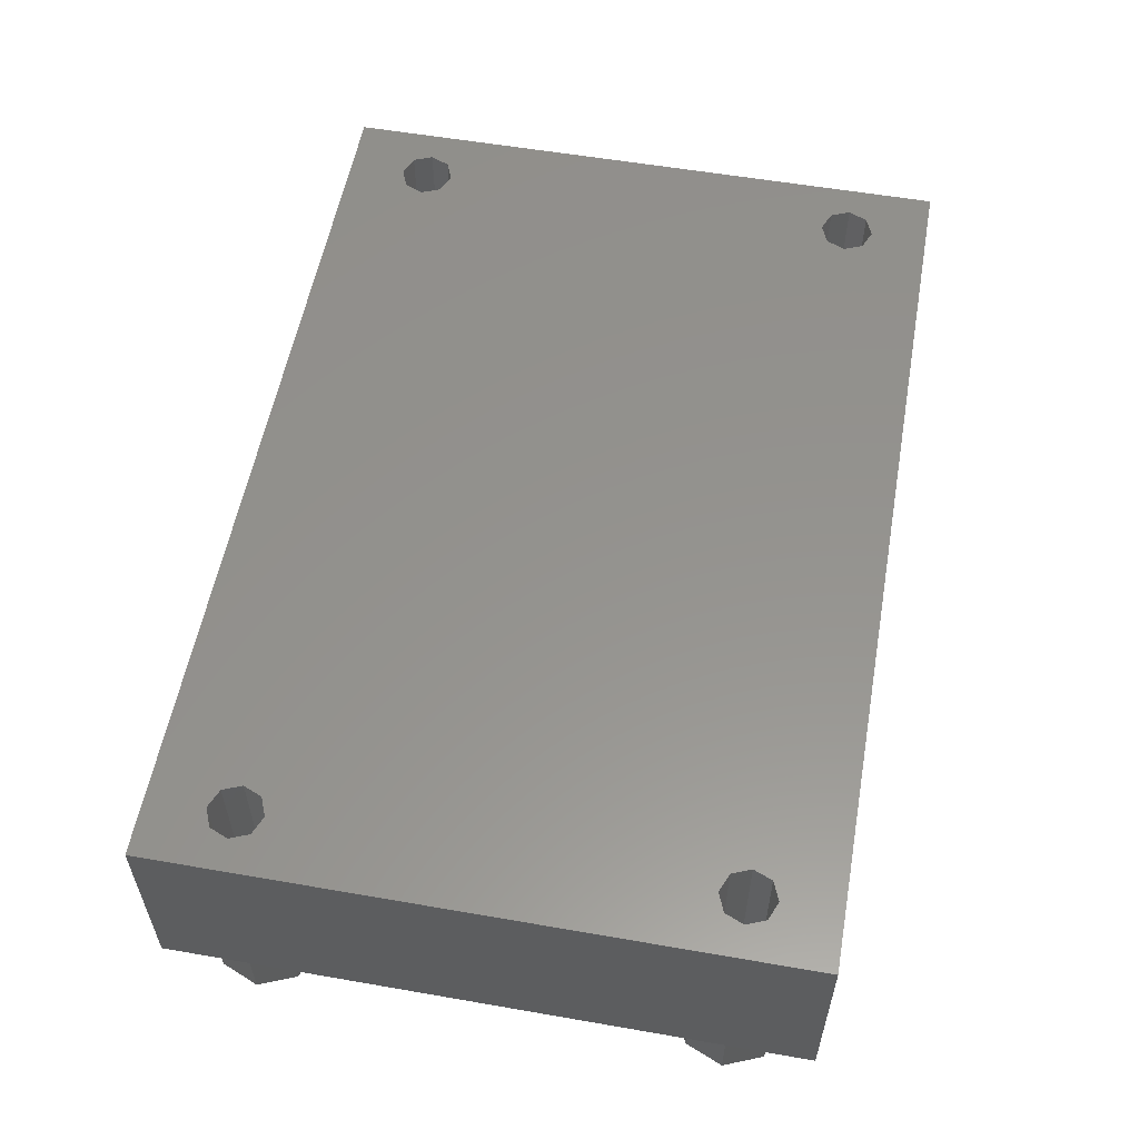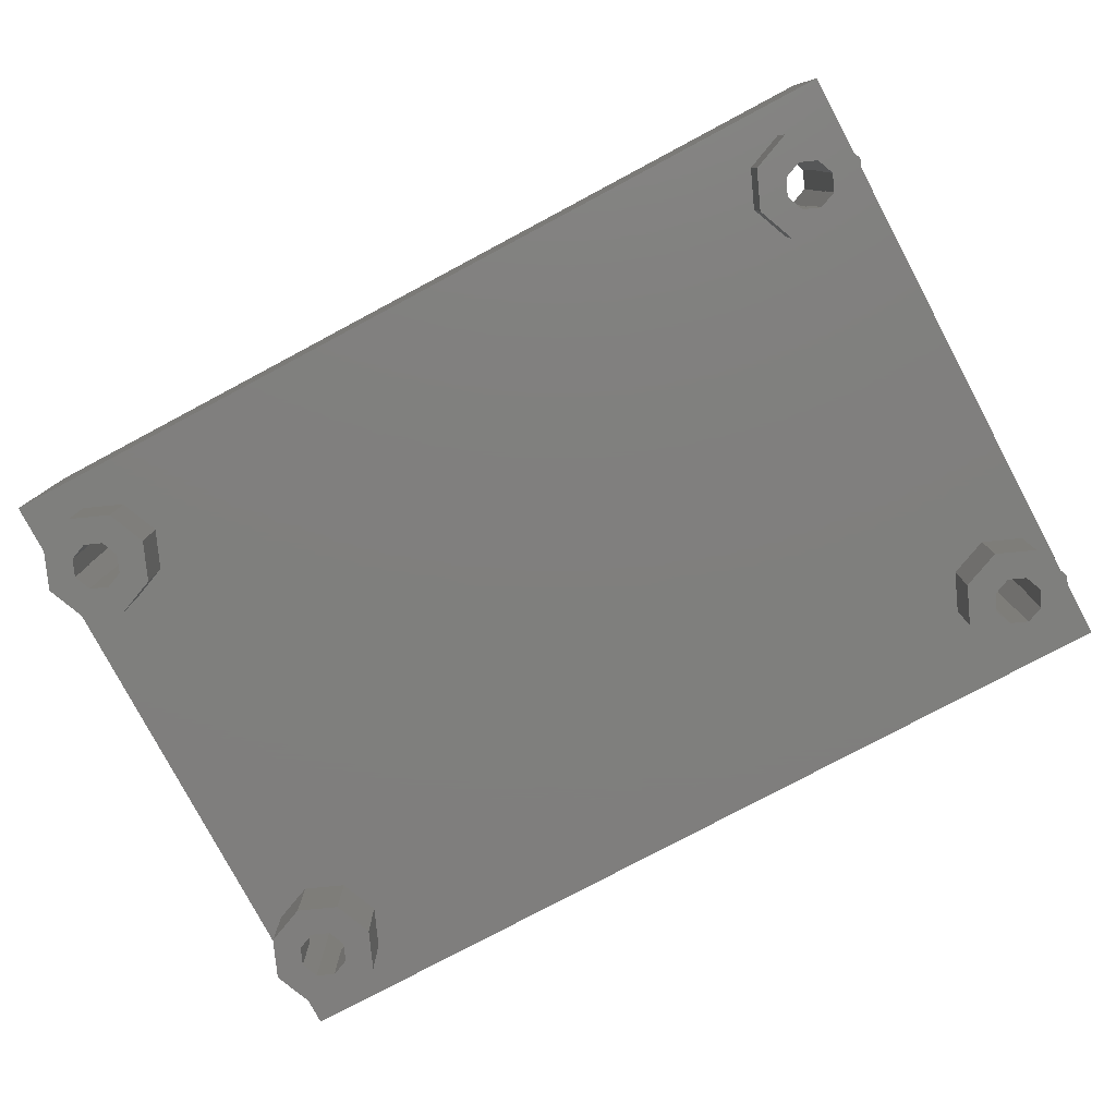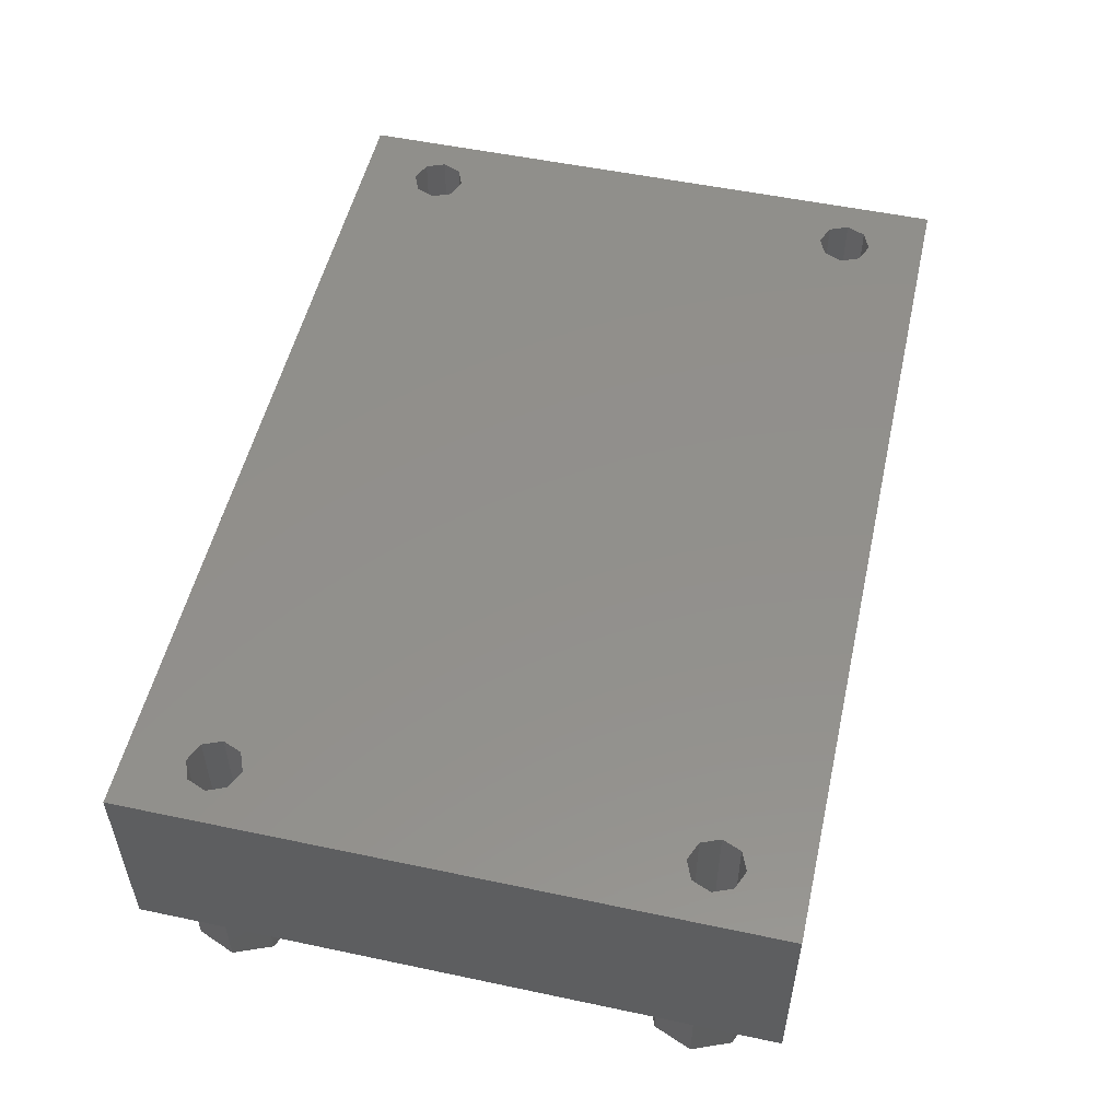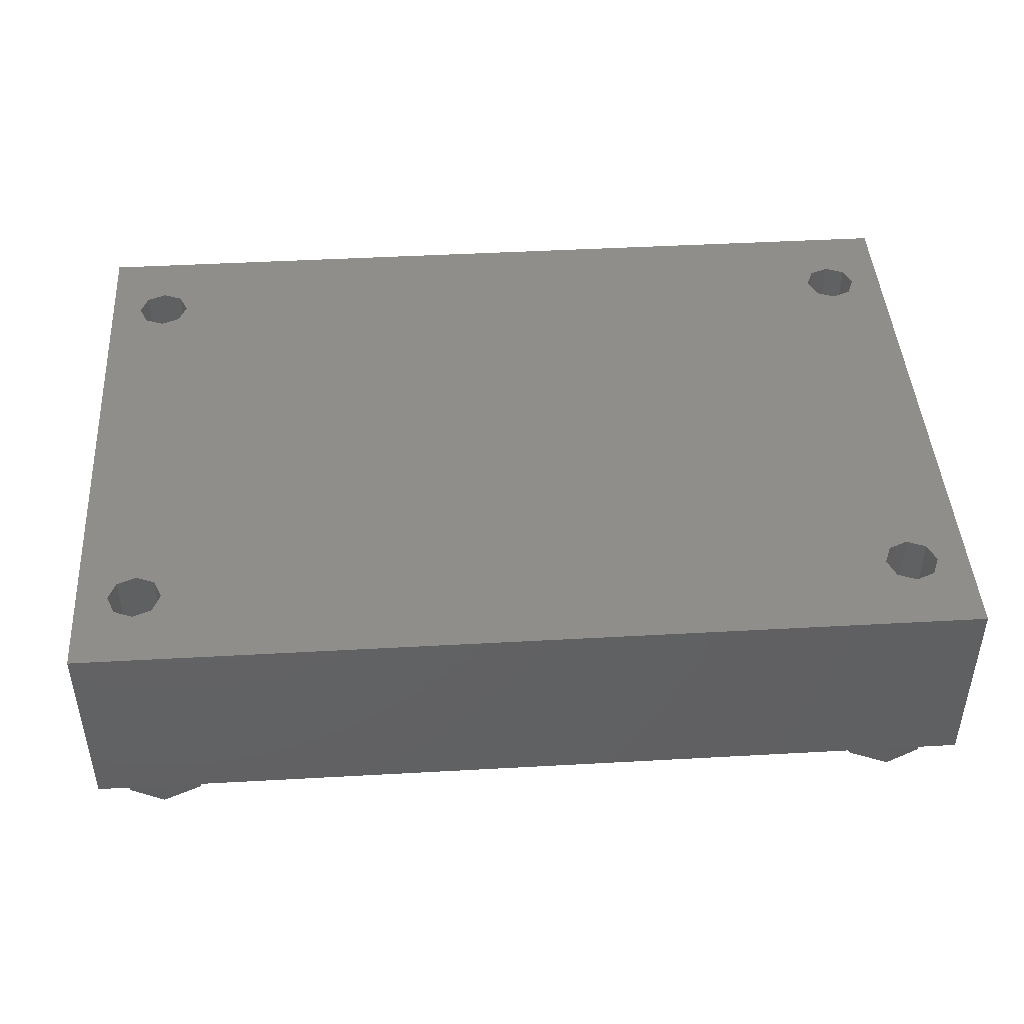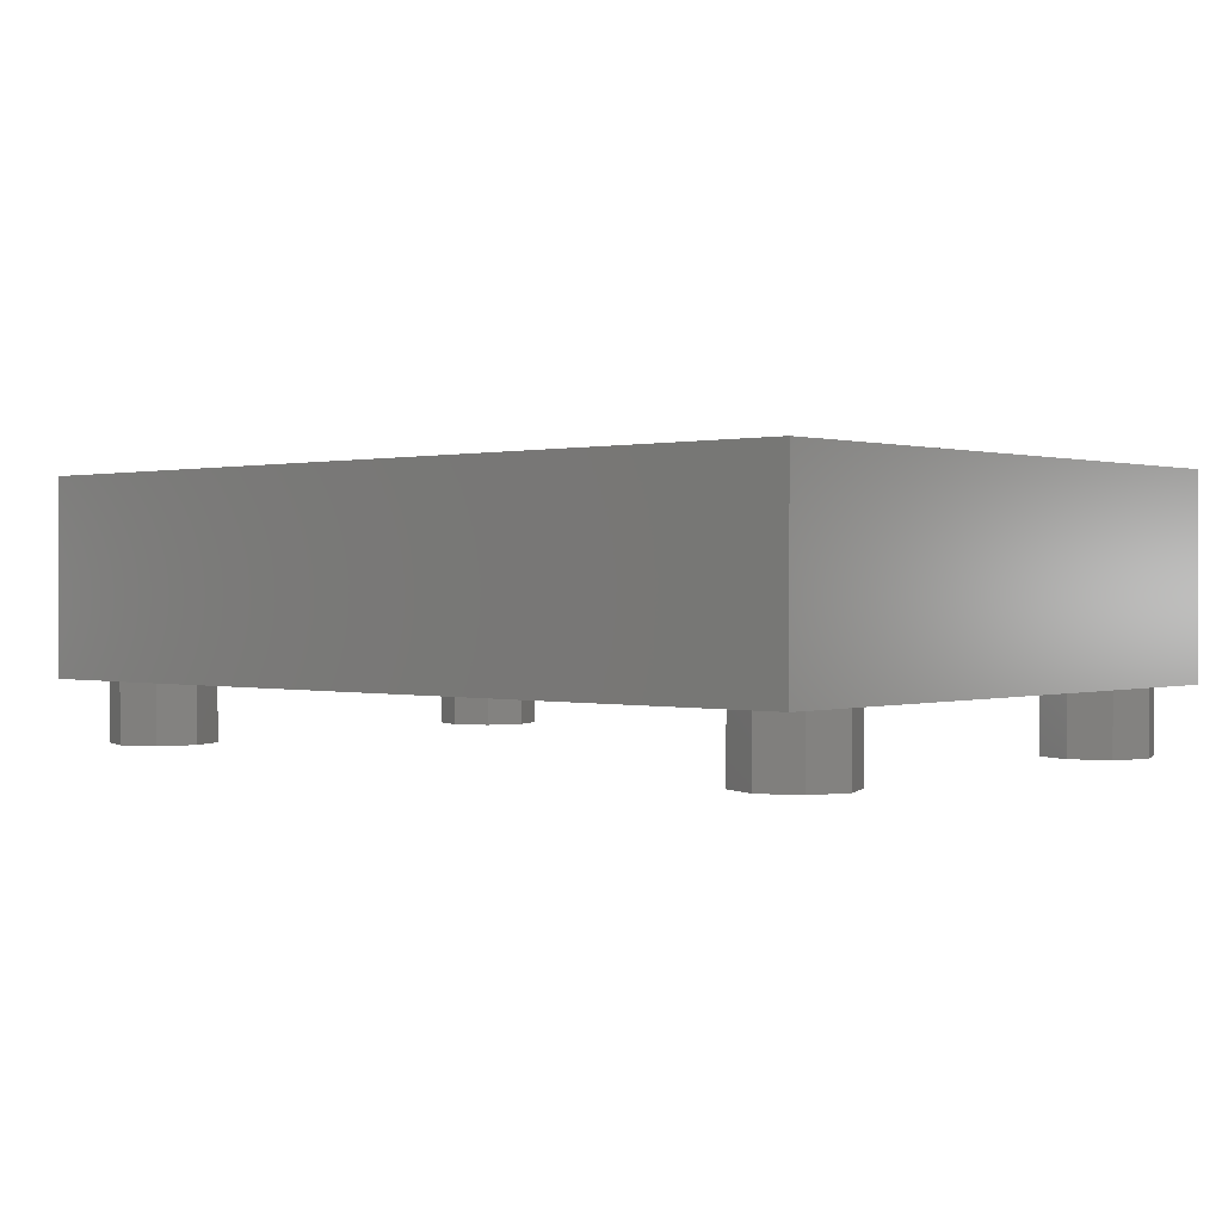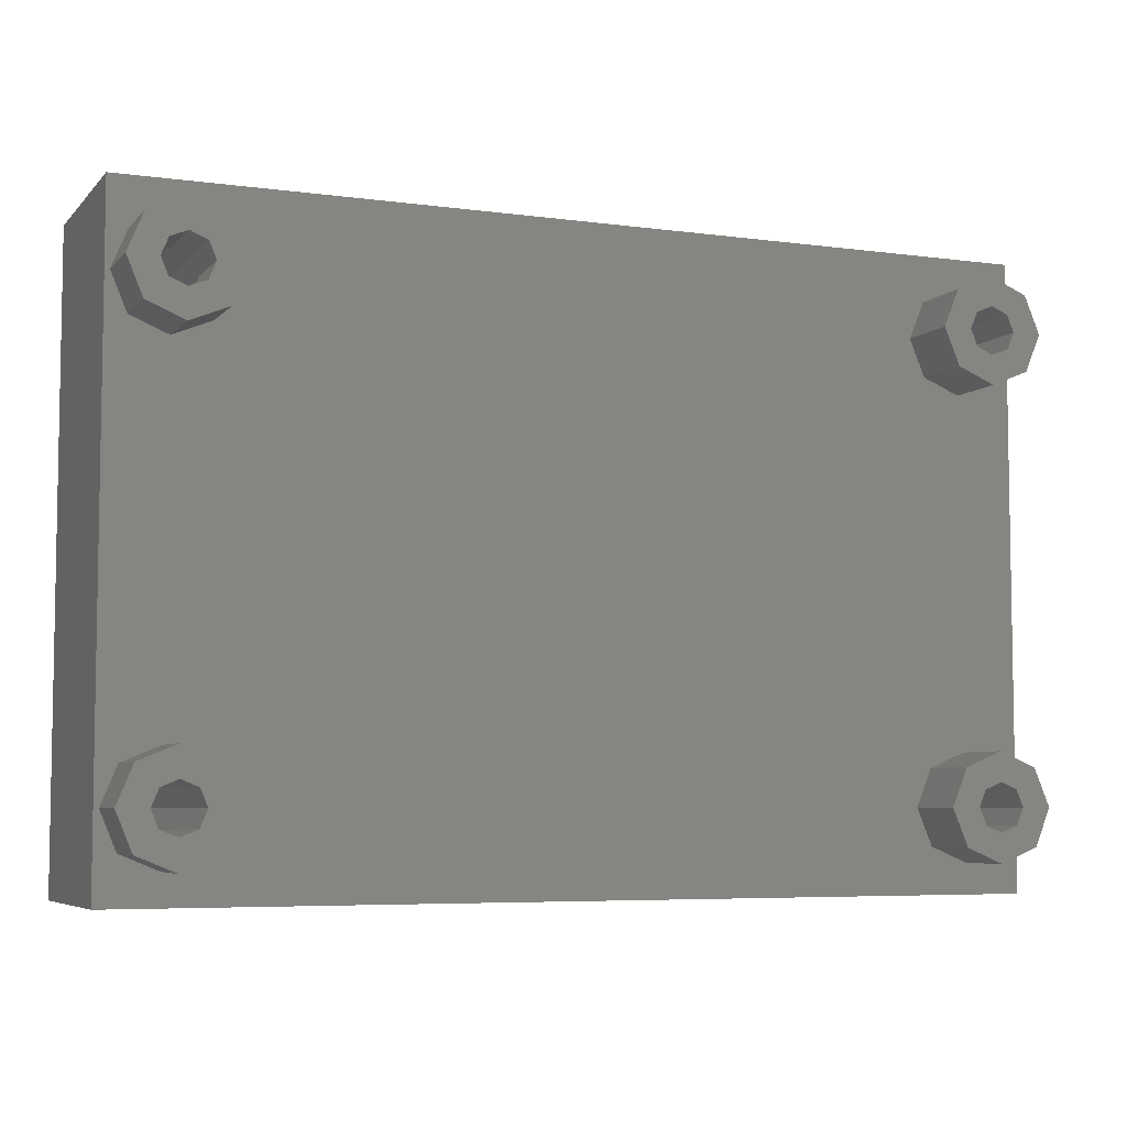
<metadata>
{"format":"stl","ext":"stl","renderer":"f3d","projection":"perspective","resolution":1024,"background":"white","views":[{"elev":56.3,"azim":-79.7,"up":"+Z"},{"elev":-79.1,"azim":-152.0,"up":"+Z"},{"elev":52.7,"azim":-77.2,"up":"+Z"},{"elev":44.8,"azim":-3.7,"up":"+Z"},{"elev":0.6,"azim":41.7,"up":"+Z"},{"elev":-5.9,"azim":157.6,"up":"+Y"}]}
</metadata>
<code>
# stl→obj: 200 verts, 412 faces
v -28 -19.4 -6.2
v -28 19.4 6.2
v -28 19.4 -6.2
v -28 -19.4 6.2
v -23.23 -13.03 6.2
v 23.23 -13.03 6.2
v -23.23 13.03 6.2
v -22.75 -14.2 6.2
v -24.4 12.55 6.2
v -24.4 -12.55 6.2
v -25.57 13.03 6.2
v -25.57 -13.03 6.2
v -26.05 14.2 6.2
v -26.05 -14.2 6.2
v 25.57 13.03 6.2
v 26.05 -14.2 6.2
v 26.05 14.2 6.2
v 25.57 -13.03 6.2
v 24.4 12.55 6.2
v 24.4 -12.55 6.2
v 23.23 13.03 6.2
v -22.75 14.2 6.2
v 22.75 14.2 6.2
v 28 19.4 6.2
v 28 -19.4 6.2
v 25.57 15.37 6.2
v 24.4 15.85 6.2
v 23.23 15.37 6.2
v -23.23 15.37 6.2
v -25.57 15.37 6.2
v -24.4 15.85 6.2
v 25.57 -15.37 6.2
v 24.4 -15.85 6.2
v 23.23 -15.37 6.2
v 22.75 -14.2 6.2
v -23.23 -15.37 6.2
v -24.4 -15.85 6.2
v -25.57 -15.37 6.2
v 28 19.4 -6.2
v 28 -19.4 -6.2
v -22.07 11.87 -6.2
v 22.07 11.87 -6.2
v -22.07 -11.87 -6.2
v -21.1 14.2 -6.2
v -24.4 -10.9 -6.2
v -24.4 10.9 -6.2
v -26.73 -11.87 -6.2
v -26.73 11.87 -6.2
v -27.7 -14.2 -6.2
v -27.7 14.2 -6.2
v 26.73 -11.87 -6.2
v 27.7 14.2 -6.2
v 27.7 -14.2 -6.2
v 26.73 11.87 -6.2
v 24.4 -10.9 -6.2
v 24.4 10.9 -6.2
v 22.07 -11.87 -6.2
v -21.1 -14.2 -6.2
v 21.1 -14.2 -6.2
v 26.73 -16.53 -6.2
v 24.4 -17.5 -6.2
v 22.07 -16.53 -6.2
v -22.07 -16.53 -6.2
v -26.73 -16.53 -6.2
v -24.4 -17.5 -6.2
v 26.73 16.53 -6.2
v 24.4 17.5 -6.2
v 22.07 16.53 -6.2
v 21.1 14.2 -6.2
v -22.07 16.53 -6.2
v -24.4 17.5 -6.2
v -26.73 16.53 -6.2
v -23.23 15.37 -6.2
v -22.91 14.2 -6.2
v -22.75 14.2 -6.2
v -23.35 15.25 -6.2
v -24.4 15.85 -6.2
v -24.4 15.69 -6.2
v -25.45 15.25 -6.2
v -25.57 15.37 -6.2
v -25.89 14.2 -6.2
v -26.05 14.2 -6.2
v -23.23 13.03 -6.2
v -23.35 13.15 -6.2
v -24.4 12.71 -6.2
v -24.4 12.55 -6.2
v -25.45 13.15 -6.2
v -25.57 13.03 -6.2
v 25.57 15.37 -6.2
v 25.89 14.2 -6.2
v 26.05 14.2 -6.2
v 25.45 15.25 -6.2
v 24.4 15.85 -6.2
v 24.4 15.69 -6.2
v 23.35 15.25 -6.2
v 23.23 15.37 -6.2
v 22.91 14.2 -6.2
v 22.75 14.2 -6.2
v 25.57 13.03 -6.2
v 25.45 13.15 -6.2
v 24.4 12.71 -6.2
v 24.4 12.55 -6.2
v 23.35 13.15 -6.2
v 23.23 13.03 -6.2
v -23.23 -13.03 -6.2
v -22.91 -14.2 -6.2
v -22.75 -14.2 -6.2
v -23.35 -13.15 -6.2
v -24.4 -12.55 -6.2
v -24.4 -12.71 -6.2
v -25.45 -13.15 -6.2
v -25.57 -13.03 -6.2
v -25.89 -14.2 -6.2
v -26.05 -14.2 -6.2
v -23.23 -15.37 -6.2
v -23.35 -15.25 -6.2
v -24.4 -15.69 -6.2
v -24.4 -15.85 -6.2
v -25.45 -15.25 -6.2
v -25.57 -15.37 -6.2
v 25.57 -13.03 -6.2
v 25.89 -14.2 -6.2
v 26.05 -14.2 -6.2
v 25.45 -13.15 -6.2
v 24.4 -12.55 -6.2
v 24.4 -12.71 -6.2
v 23.35 -13.15 -6.2
v 23.23 -13.03 -6.2
v 22.91 -14.2 -6.2
v 22.75 -14.2 -6.2
v 25.57 -15.37 -6.2
v 25.45 -15.25 -6.2
v 24.4 -15.69 -6.2
v 24.4 -15.85 -6.2
v 23.35 -15.25 -6.2
v 23.23 -15.37 -6.2
v -22.07 16.53 -10.2
v -21.1 14.2 -10.2
v -27.7 14.2 -10.2
v -26.73 16.53 -10.2
v -24.4 17.5 -10.2
v -22.91 14.2 -10.2
v -22.07 11.87 -10.2
v -23.35 13.15 -10.2
v -24.4 10.9 -10.2
v -24.4 12.71 -10.2
v -25.45 13.15 -10.2
v -26.73 11.87 -10.2
v -25.89 14.2 -10.2
v -23.35 15.25 -10.2
v -24.4 15.69 -10.2
v -25.45 15.25 -10.2
v 26.73 16.53 -10.2
v 27.7 14.2 -10.2
v 21.1 14.2 -10.2
v 22.07 16.53 -10.2
v 24.4 17.5 -10.2
v 25.89 14.2 -10.2
v 26.73 11.87 -10.2
v 25.45 13.15 -10.2
v 24.4 10.9 -10.2
v 24.4 12.71 -10.2
v 23.35 13.15 -10.2
v 22.07 11.87 -10.2
v 22.91 14.2 -10.2
v 25.45 15.25 -10.2
v 24.4 15.69 -10.2
v 23.35 15.25 -10.2
v -22.07 -11.87 -10.2
v -21.1 -14.2 -10.2
v -27.7 -14.2 -10.2
v -26.73 -11.87 -10.2
v -24.4 -10.9 -10.2
v -22.91 -14.2 -10.2
v -22.07 -16.53 -10.2
v -23.35 -15.25 -10.2
v -24.4 -17.5 -10.2
v -24.4 -15.69 -10.2
v -25.45 -15.25 -10.2
v -26.73 -16.53 -10.2
v -25.89 -14.2 -10.2
v -23.35 -13.15 -10.2
v -24.4 -12.71 -10.2
v -25.45 -13.15 -10.2
v 26.73 -11.87 -10.2
v 27.7 -14.2 -10.2
v 21.1 -14.2 -10.2
v 22.07 -11.87 -10.2
v 24.4 -10.9 -10.2
v 25.89 -14.2 -10.2
v 26.73 -16.53 -10.2
v 25.45 -15.25 -10.2
v 24.4 -17.5 -10.2
v 24.4 -15.69 -10.2
v 23.35 -15.25 -10.2
v 22.07 -16.53 -10.2
v 22.91 -14.2 -10.2
v 25.45 -13.15 -10.2
v 24.4 -12.71 -10.2
v 23.35 -13.15 -10.2
f 1 2 3
f 2 1 4
f 5 6 7
f 6 5 8
f 9 5 7
f 9 10 5
f 11 10 9
f 11 12 10
f 13 12 11
f 12 13 14
f 15 16 17
f 15 18 16
f 19 18 15
f 19 20 18
f 21 20 19
f 21 6 20
f 22 21 23
f 7 21 22
f 24 17 25
f 24 26 17
f 24 27 26
f 24 28 27
f 21 7 6
f 28 22 23
f 29 28 24
f 28 29 22
f 2 29 24
f 13 2 14
f 30 2 13
f 31 2 30
f 29 2 31
f 16 25 17
f 32 25 16
f 33 25 32
f 34 25 33
f 6 8 35
f 35 8 34
f 36 34 8
f 34 36 25
f 4 36 37
f 36 4 25
f 38 4 37
f 14 4 38
f 4 14 2
f 25 39 24
f 39 25 40
f 39 2 24
f 2 39 3
f 41 42 43
f 42 41 44
f 45 41 43
f 45 46 41
f 47 46 45
f 47 48 46
f 49 48 47
f 48 49 50
f 51 52 53
f 51 54 52
f 55 54 51
f 55 56 54
f 57 56 55
f 57 42 56
f 58 57 59
f 43 57 58
f 40 53 39
f 40 60 53
f 40 61 60
f 40 62 61
f 57 43 42
f 62 58 59
f 63 62 40
f 62 63 58
f 1 63 40
f 49 1 50
f 64 1 49
f 65 1 64
f 63 1 65
f 52 39 53
f 66 39 52
f 67 39 66
f 68 39 67
f 42 44 69
f 69 44 68
f 70 68 44
f 68 70 39
f 3 70 71
f 70 3 39
f 72 3 71
f 50 3 72
f 3 50 1
f 73 74 75
f 73 76 74
f 77 76 73
f 77 78 76
f 77 79 78
f 80 79 77
f 80 81 79
f 81 80 82
f 74 83 75
f 84 83 74
f 85 83 84
f 85 86 83
f 87 86 85
f 87 88 86
f 81 88 87
f 88 81 82
f 89 90 91
f 89 92 90
f 93 92 89
f 93 94 92
f 93 95 94
f 96 95 93
f 96 97 95
f 97 96 98
f 90 99 91
f 100 99 90
f 101 99 100
f 101 102 99
f 103 102 101
f 103 104 102
f 97 104 103
f 104 97 98
f 105 106 107
f 105 108 106
f 109 108 105
f 109 110 108
f 109 111 110
f 112 111 109
f 112 113 111
f 113 112 114
f 106 115 107
f 116 115 106
f 117 115 116
f 117 118 115
f 119 118 117
f 119 120 118
f 113 120 119
f 120 113 114
f 121 122 123
f 121 124 122
f 125 124 121
f 125 126 124
f 125 127 126
f 128 127 125
f 128 129 127
f 129 128 130
f 122 131 123
f 132 131 122
f 133 131 132
f 133 134 131
f 135 134 133
f 135 136 134
f 129 136 135
f 136 129 130
f 1 25 4
f 25 1 40
f 75 29 73
f 29 75 22
f 13 80 30
f 80 13 82
f 80 31 30
f 31 80 77
f 77 29 31
f 29 77 73
f 83 9 7
f 9 83 86
f 11 82 13
f 82 11 88
f 83 22 75
f 22 83 7
f 86 11 9
f 11 86 88
f 91 26 89
f 26 91 17
f 23 96 28
f 96 23 98
f 96 27 28
f 27 96 93
f 93 26 27
f 26 93 89
f 99 19 15
f 19 99 102
f 21 98 23
f 98 21 104
f 99 17 91
f 17 99 15
f 102 21 19
f 21 102 104
f 107 5 105
f 5 107 8
f 14 112 12
f 112 14 114
f 109 5 10
f 5 109 105
f 112 10 12
f 10 112 109
f 115 8 107
f 8 115 36
f 115 37 36
f 37 115 118
f 118 38 37
f 38 118 120
f 38 114 14
f 114 38 120
f 123 18 121
f 18 123 16
f 35 128 6
f 128 35 130
f 125 18 20
f 18 125 121
f 128 20 6
f 20 128 125
f 34 130 35
f 130 34 136
f 131 16 123
f 16 131 32
f 134 34 33
f 34 134 136
f 131 33 32
f 33 131 134
f 44 137 70
f 137 44 138
f 139 72 140
f 72 139 50
f 137 71 70
f 71 137 141
f 142 138 143
f 138 142 137
f 143 144 142
f 145 144 143
f 145 146 144
f 145 147 146
f 147 148 149
f 148 147 145
f 150 137 142
f 151 137 150
f 151 141 137
f 152 141 151
f 152 140 141
f 149 140 152
f 139 149 148
f 149 139 140
f 141 72 71
f 72 141 140
f 145 41 46
f 41 145 143
f 148 50 139
f 50 148 48
f 148 46 48
f 46 148 145
f 41 138 44
f 138 41 143
f 52 153 66
f 153 52 154
f 155 68 156
f 68 155 69
f 153 67 66
f 67 153 157
f 158 154 159
f 154 158 153
f 159 160 158
f 161 160 159
f 161 162 160
f 161 163 162
f 163 164 165
f 164 163 161
f 166 153 158
f 167 153 166
f 167 157 153
f 168 157 167
f 168 156 157
f 165 156 168
f 155 165 164
f 165 155 156
f 157 68 67
f 68 157 156
f 161 54 56
f 54 161 159
f 164 69 155
f 69 164 42
f 54 154 52
f 154 54 159
f 164 56 42
f 56 164 161
f 58 169 43
f 169 58 170
f 171 47 172
f 47 171 49
f 169 45 43
f 45 169 173
f 174 170 175
f 170 174 169
f 175 176 174
f 177 176 175
f 177 178 176
f 177 179 178
f 179 180 181
f 180 179 177
f 182 169 174
f 183 169 182
f 183 173 169
f 184 173 183
f 184 172 173
f 181 172 184
f 171 181 180
f 181 171 172
f 173 47 45
f 47 173 172
f 177 63 65
f 63 177 175
f 180 49 171
f 49 180 64
f 63 170 58
f 170 63 175
f 180 65 64
f 65 180 177
f 53 185 51
f 185 53 186
f 187 57 188
f 57 187 59
f 185 55 51
f 55 185 189
f 190 186 191
f 186 190 185
f 191 192 190
f 193 192 191
f 193 194 192
f 193 195 194
f 195 196 197
f 196 195 193
f 198 185 190
f 199 185 198
f 199 189 185
f 200 189 199
f 200 188 189
f 197 188 200
f 187 197 196
f 197 187 188
f 189 57 55
f 57 189 188
f 193 60 61
f 60 193 191
f 196 59 187
f 59 196 62
f 196 61 62
f 61 196 193
f 60 186 53
f 186 60 191
f 142 76 150
f 76 142 74
f 81 152 79
f 152 81 149
f 152 78 79
f 78 152 151
f 151 76 78
f 76 151 150
f 144 85 84
f 85 144 146
f 87 149 81
f 149 87 147
f 144 74 142
f 74 144 84
f 146 87 85
f 87 146 147
f 158 92 166
f 92 158 90
f 97 168 95
f 168 97 165
f 168 94 95
f 94 168 167
f 167 92 94
f 92 167 166
f 160 101 100
f 101 160 162
f 103 165 97
f 165 103 163
f 160 90 158
f 90 160 100
f 162 103 101
f 103 162 163
f 174 108 182
f 108 174 106
f 113 184 111
f 184 113 181
f 183 108 110
f 108 183 182
f 184 110 111
f 110 184 183
f 176 117 116
f 117 176 178
f 176 106 174
f 106 176 116
f 178 119 117
f 119 178 179
f 119 181 113
f 181 119 179
f 190 124 198
f 124 190 122
f 129 200 127
f 200 129 197
f 199 124 126
f 124 199 198
f 200 126 127
f 126 200 199
f 192 122 190
f 122 192 132
f 192 133 132
f 133 192 194
f 194 135 133
f 135 194 195
f 135 197 129
f 197 135 195

</code>
